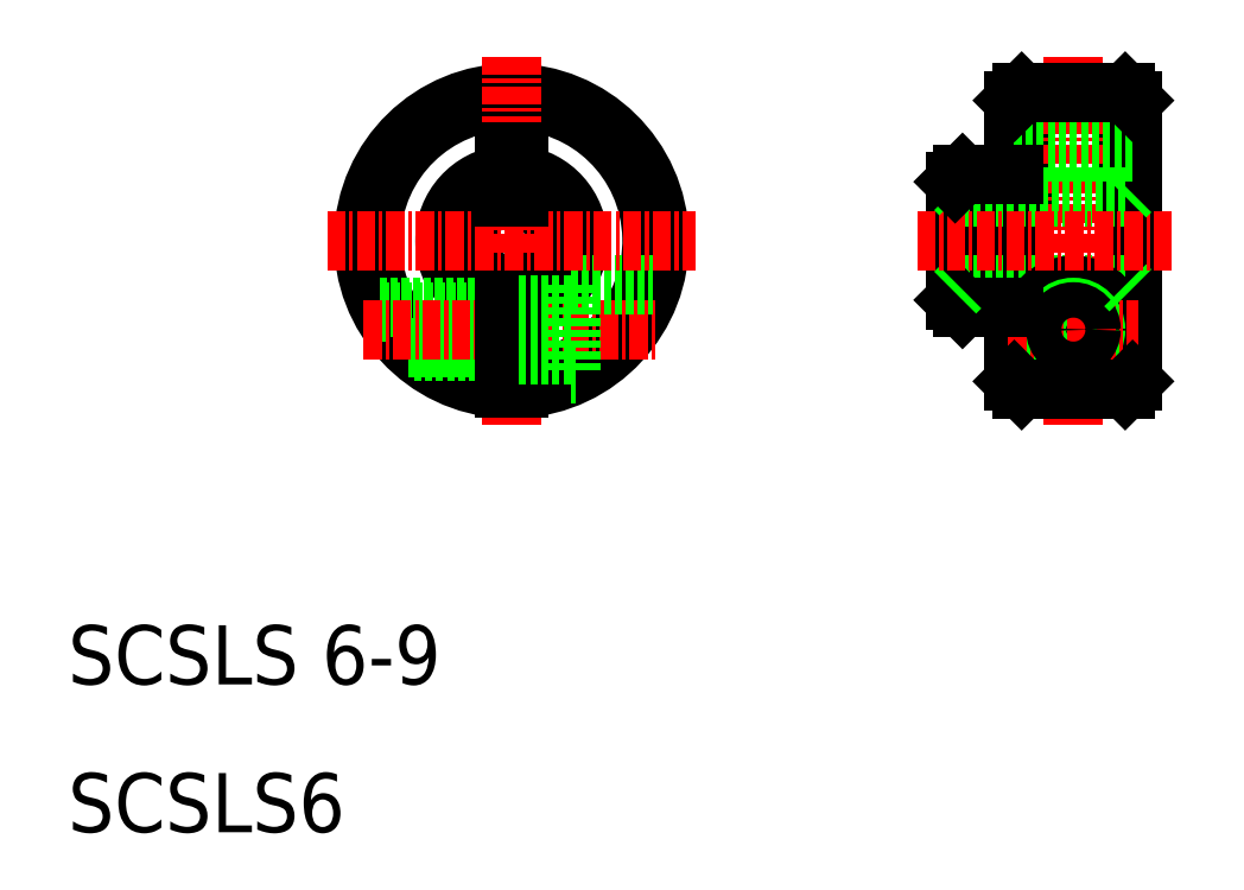
<metadata>
{"format":"dxf","ext":"dxf","renderer":"ezdxf+matplotlib","layout":"modelspace","background":"white","min_lineweight":24,"dpi":150}
</metadata>
<code>
0
SECTION
2
ENTITIES
0
ARC
8
0
10
40
20
50
30
0
40
3
50
279.6
51
80.41
0
ARC
8
0
10
40
20
50
30
0
40
4.5
50
276.4
51
83.62
0
ARC
8
0
10
40
20
50
30
0
40
10
50
272.9
51
267.1
0
ARC
8
0
10
40
20
50
30
0
40
9.5
50
273
51
267
0
ARC
8
0
10
40
20
50
30
0
40
4.5
50
96.38
51
263.6
0
ARC
8
0
10
40
20
50
30
0
40
3
50
99.59
51
260.4
0
LINE
8
CENTER
10
40
20
62.47
30
0
11
40
21
37.53
31
0
0
TEXT
8
0
10
10
20
10
30
0
40
4
1
SCSLS6
0
TEXT
8
0
10
10
20
20
30
0
40
4
1
SCSLS 6-9
0
LINE
8
0
10
31.07
20
45.5
30
0
11
39.5
21
45.5
31
0
0
LINE
8
0
10
31.23
20
45.2
30
0
11
39.5
21
45.2
31
0
0
LINE
8
0
10
33.39
20
42.5
30
0
11
39.5
21
42.5
31
0
0
LINE
8
0
10
33.06
20
42.8
30
0
11
39.5
21
42.8
31
0
0
LINE
8
CENTER
10
29.97
20
44
30
0
11
49.89
21
44
31
0
0
LINE
8
0
10
40.5
20
47.04
30
0
11
40.5
21
40.01
31
0
0
LINE
8
0
10
44
20
47
30
0
11
44
21
41
31
0
0
LINE
8
0
10
39.5
20
47.04
30
0
11
39.5
21
40.01
31
0
0
LINE
8
0
10
44
20
41
30
0
11
44.36
21
41
31
0
0
LINE
8
0
10
44
20
47
30
0
11
49.54
21
47
31
0
0
LINE
8
0
10
40.5
20
42.3
30
0
11
44
21
42.3
31
0
0
LINE
8
0
10
40.5
20
45.7
30
0
11
44
21
45.7
31
0
0
LINE
8
CENTER
10
27.53
20
50
30
0
11
52.47
21
50
31
0
0
LINE
8
0
10
40.5
20
56
30
0
11
40.5
21
52.96
31
0
0
LINE
8
0
10
39.5
20
56
30
0
11
39.5
21
52.96
31
0
0
LINE
8
0
10
39.5
20
56
30
0
11
40.5
21
56
31
0
0
LINE
8
0
10
74
20
59.5
30
0
11
74
21
40.5
31
0
0
LINE
8
0
10
82
20
59.5
30
0
11
82
21
40.5
31
0
0
LINE
8
0
10
70
20
54
30
0
11
70
21
46
31
0
0
LINE
8
0
10
70.5
20
54.5
30
0
11
70.5
21
45.5
31
0
0
LINE
8
0
10
74.5
20
60
30
0
11
74.5
21
40
31
0
0
LINE
8
0
10
81.5
20
40
30
0
11
81.5
21
60
31
0
0
LINE
8
CENTER
10
78
20
62.47
30
0
11
78
21
37.53
31
0
0
LINE
8
0
10
70.5
20
47
30
0
11
81.5
21
47
31
0
0
CIRCLE
8
0
10
78
20
44
30
0
40
1.7
0
CIRCLE
8
0
10
78
20
44
30
0
40
3
0
CIRCLE
8
0
10
78
20
44
30
0
40
1.5
0
LINE
8
0
10
74.5
20
40
30
0
11
81.5
21
40
31
0
0
LINE
8
CENTER
10
73.59
20
44
30
0
11
82.41
21
44
31
0
0
LINE
8
0
10
74
20
40.5
30
0
11
74.5
21
40
31
0
0
LINE
8
0
10
70.5
20
45.5
30
0
11
74
21
45.5
31
0
0
LINE
8
0
10
70
20
46
30
0
11
70.5
21
45.5
31
0
0
LINE
8
0
10
70
20
46.5
30
0
11
70.5
21
47
31
0
0
CIRCLE
8
0
10
78
20
44
30
0
40
1.2
0
LINE
8
0
10
81.5
20
40
30
0
11
82
21
40.5
31
0
0
LINE
8
0
10
81.5
20
47
30
0
11
82
21
46.5
31
0
0
LINE
8
0
10
74
20
56
30
0
11
82
21
56
31
0
0
LINE
8
0
10
74.5
20
60
30
0
11
81.5
21
60
31
0
0
LINE
8
0
10
70.5
20
53
30
0
11
81.5
21
53
31
0
0
LINE
8
CENTER
10
67.44
20
50
30
0
11
84.65
21
50
31
0
0
LINE
8
0
10
70.5
20
54.5
30
0
11
74
21
54.5
31
0
0
LINE
8
0
10
70
20
53.5
30
0
11
70.5
21
53
31
0
0
LINE
8
0
10
70
20
54
30
0
11
70.5
21
54.5
31
0
0
LINE
8
0
10
74
20
50
30
0
11
74
21
50
31
0
0
LINE
8
0
10
74
20
54.75
30
0
11
74
21
54.75
31
0
0
LINE
8
0
10
74
20
59.5
30
0
11
74.5
21
60
31
0
0
LINE
8
0
10
81.5
20
53
30
0
11
82
21
53.5
31
0
0
LINE
8
0
10
81.5
20
60
30
0
11
82
21
59.5
31
0
0
ENDSEC
0
EOF

</code>
